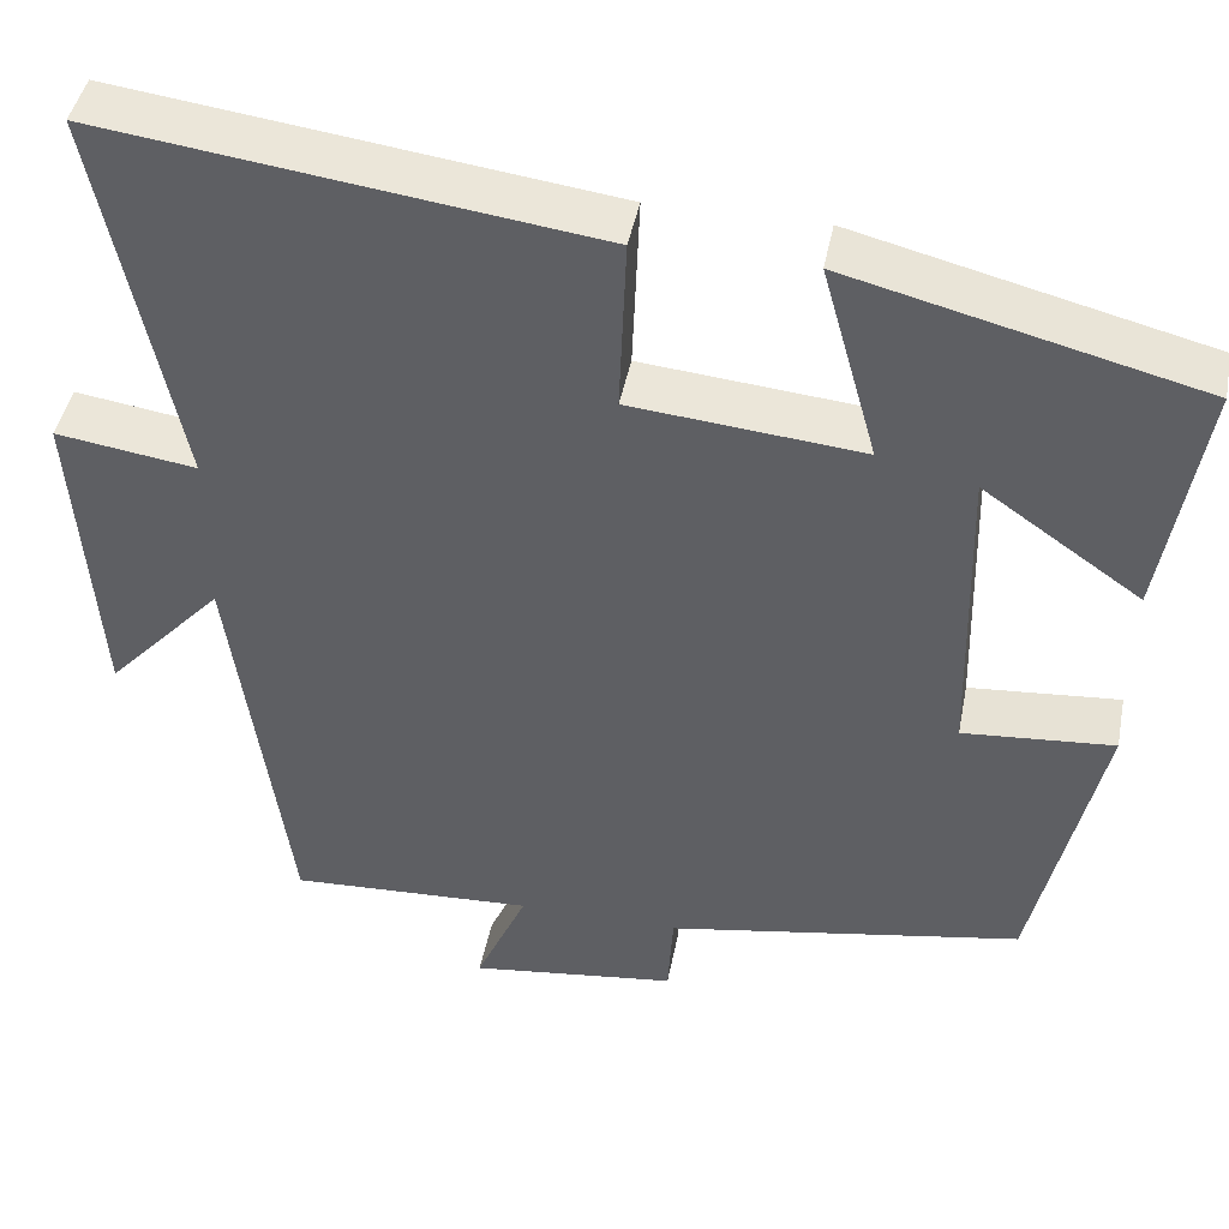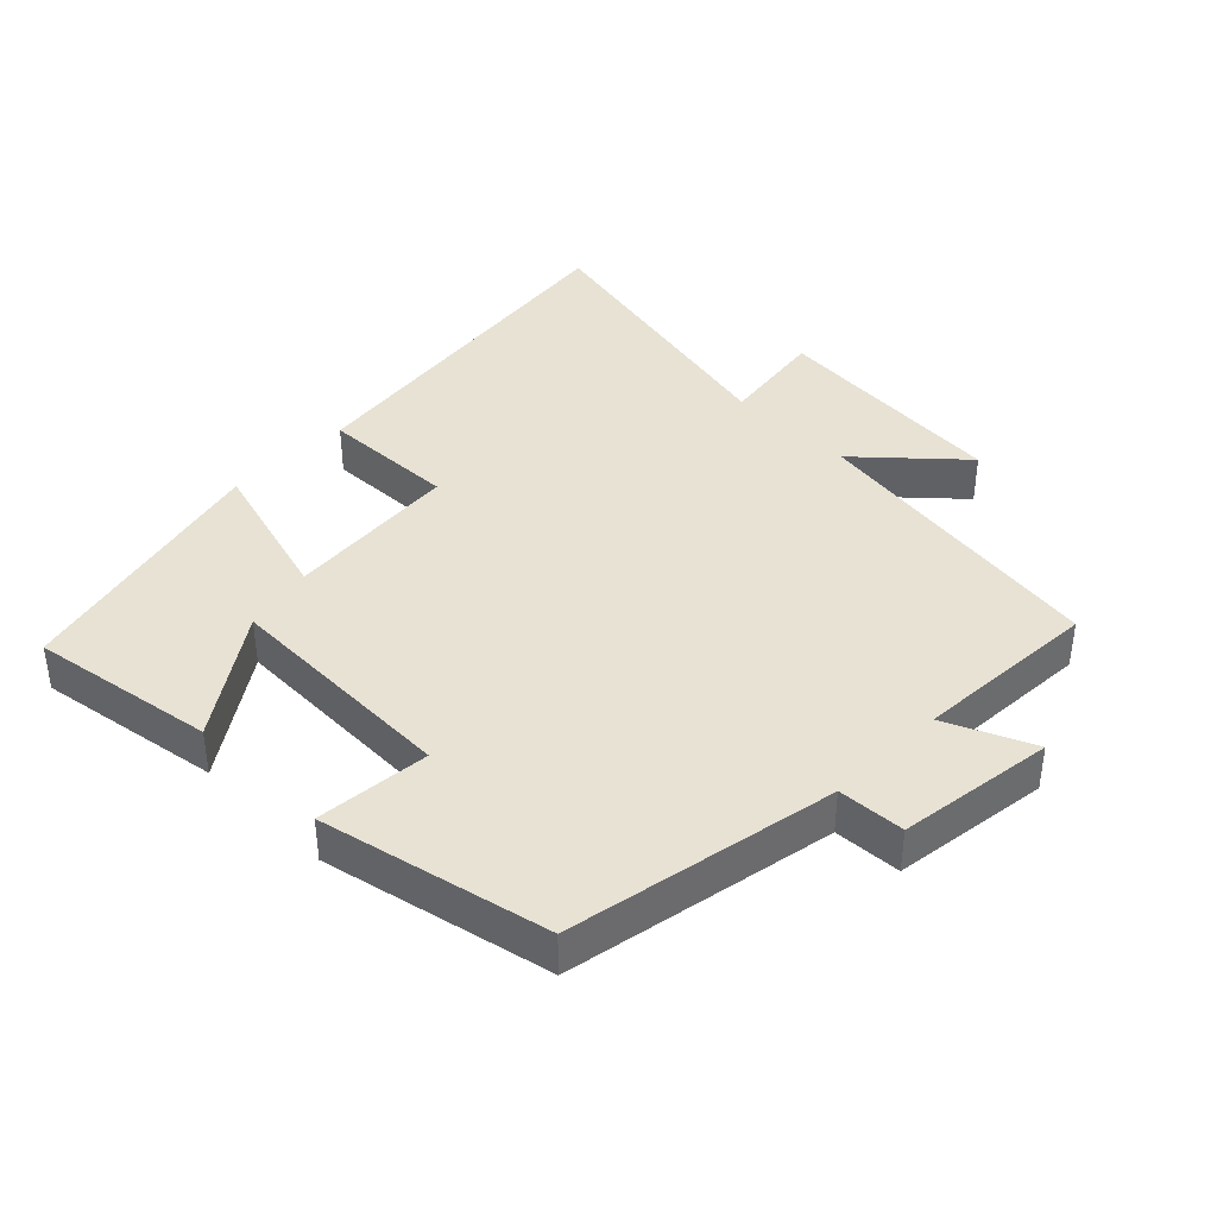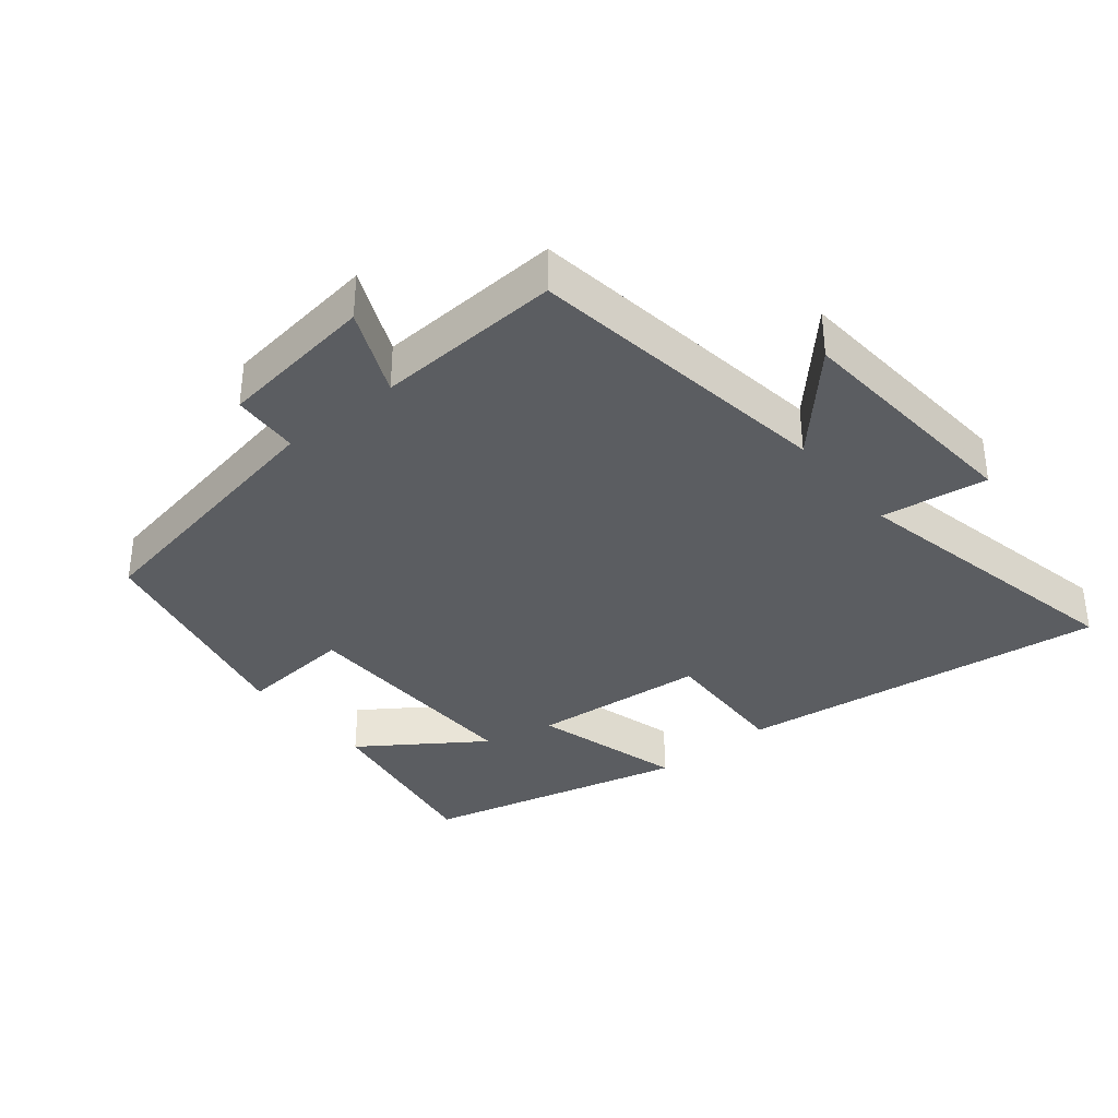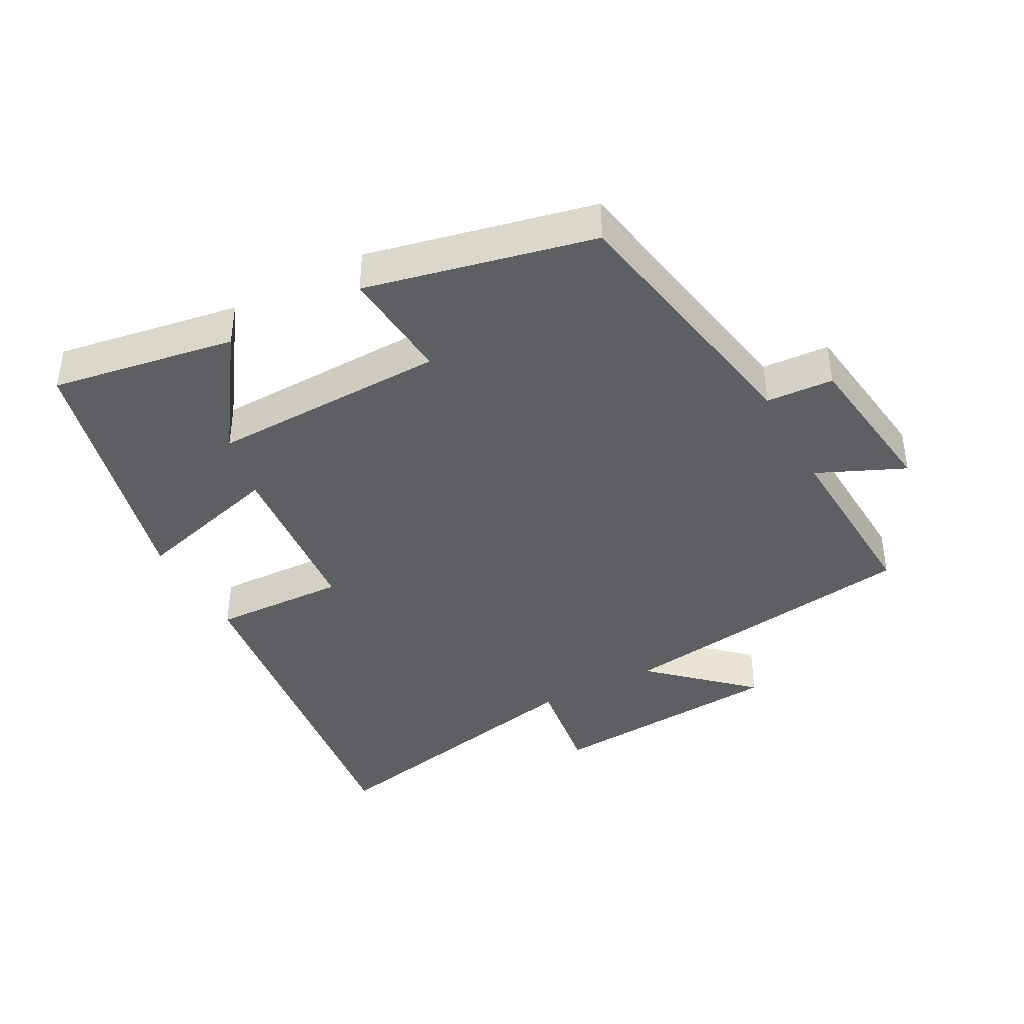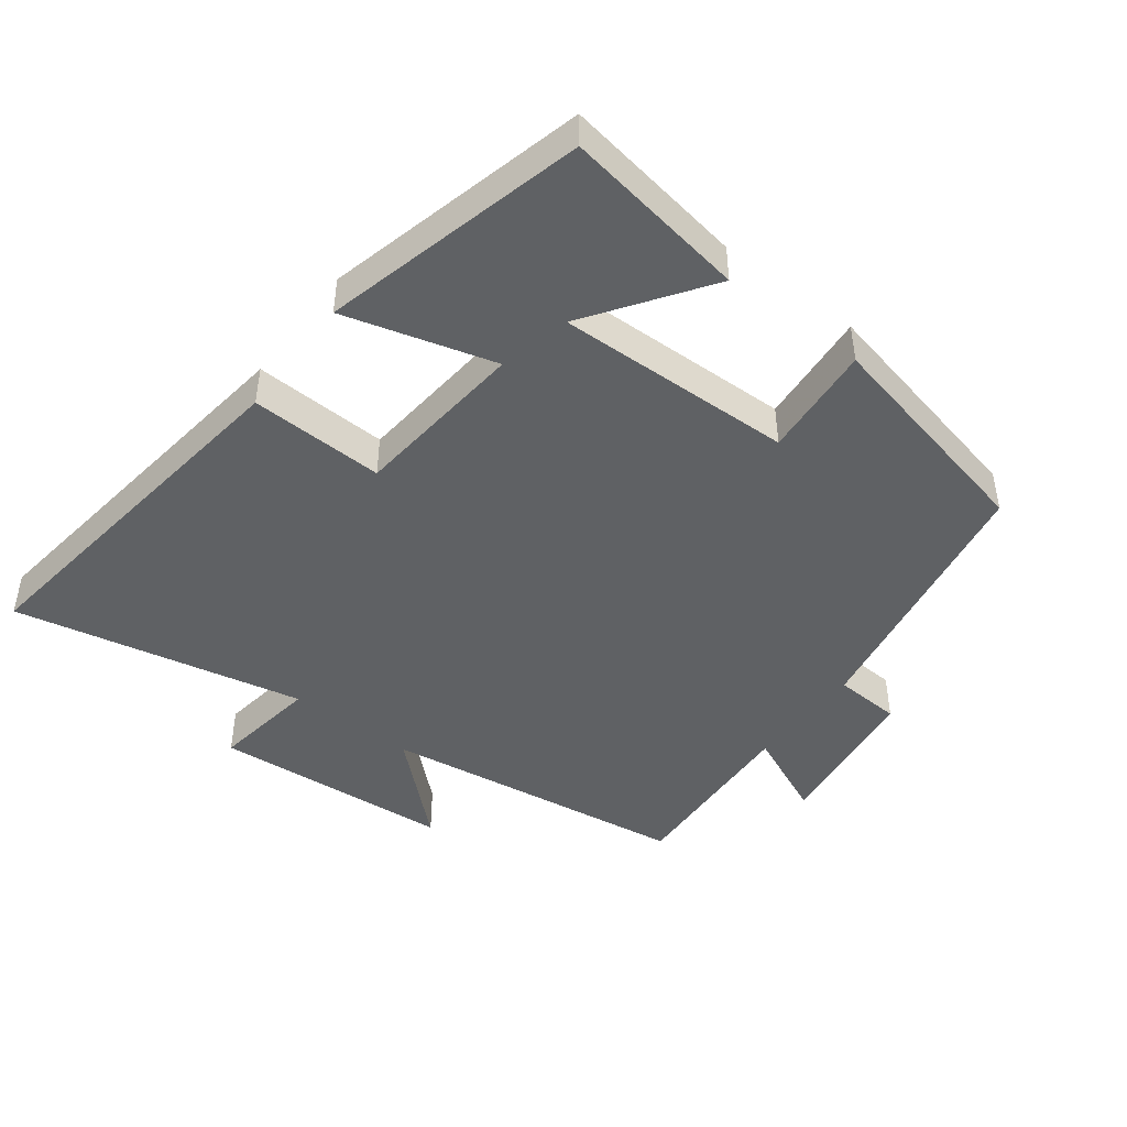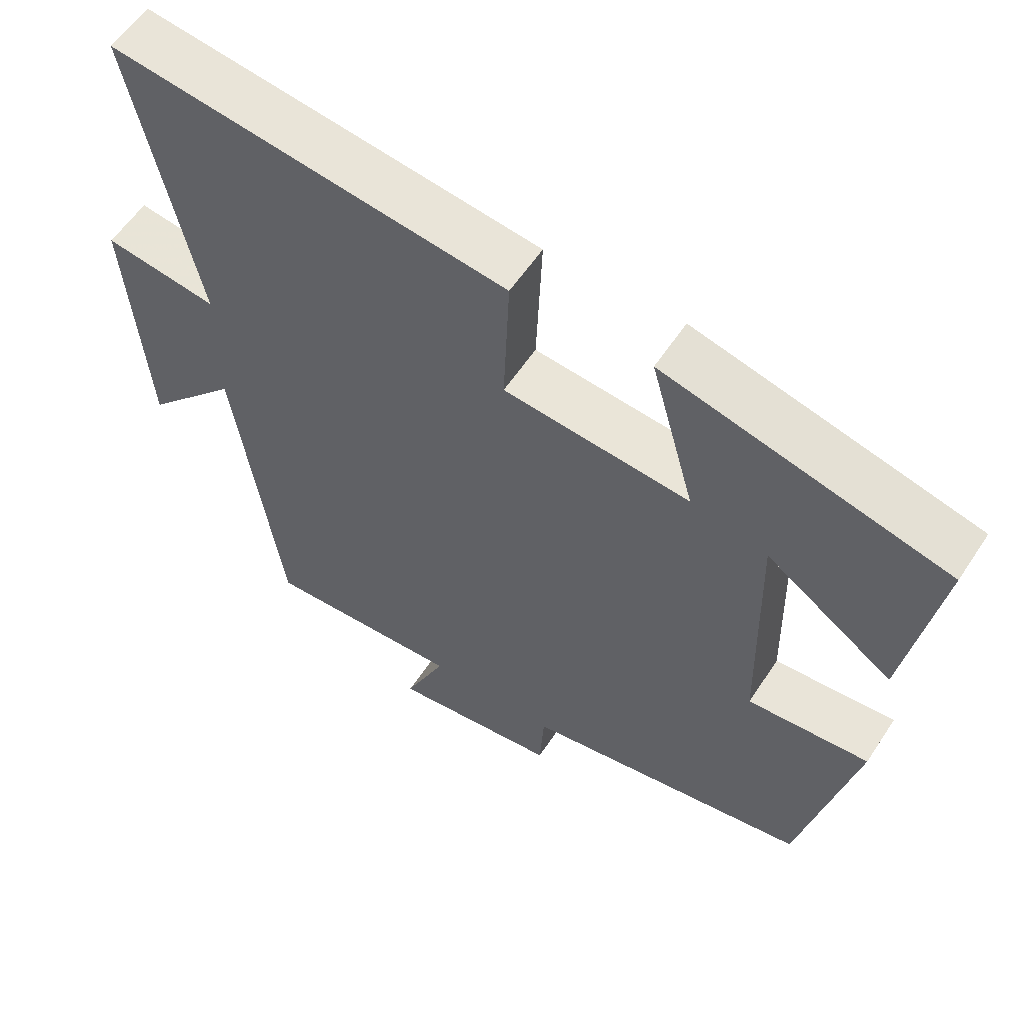
<metadata>
{"format":"obj","ext":"obj","renderer":"f3d","projection":"perspective","resolution":1024,"background":"white","views":[{"elev":44.1,"azim":11.0,"up":"+Z"},{"elev":39.7,"azim":135.0,"up":"+Y"},{"elev":-35.6,"azim":-140.6,"up":"+Y"},{"elev":-40.7,"azim":118.4,"up":"+Y"},{"elev":-45.6,"azim":52.9,"up":"+Y"},{"elev":57.9,"azim":33.1,"up":"+Z"}]}
</metadata>
<code>
v -0.589 0.07 0.571
v -0.037 0.07 0.5
v -0.045 0.07 0.3
v 0.215 0.07 0.276
v 0.153 0.07 0.5
v 0.546 0.07 0.402
v 0.5 0.07 0.127
v 0.322 0.07 0.251
v 0.33 0.07 -0.103
v 0.5 0.07 -0.089
v 0.424 0.07 -0.428
v 0.022 0.07 -0.5
v 0.016 0.07 -0.6
v -0.218 0.07 -0.63
v -0.16 0.07 -0.5
v -0.436 0.07 -0.514
v -0.5 0.07 -0.054
v -0.632 0.07 -0.197
v -0.658 0.07 0.161
v -0.5 0.07 0.138
v -0.589 0 0.571
v -0.037 0 0.5
v -0.045 0 0.3
v 0.215 0 0.276
v 0.153 0 0.5
v 0.546 0 0.402
v 0.5 0 0.127
v 0.322 0 0.251
v 0.33 0 -0.103
v 0.5 0 -0.089
v 0.424 0 -0.428
v 0.022 0 -0.5
v 0.016 0 -0.6
v -0.218 0 -0.63
v -0.16 0 -0.5
v -0.436 0 -0.514
v -0.5 0 -0.054
v -0.632 0 -0.197
v -0.658 0 0.161
v -0.5 0 0.138
f 17 18 19 20
f 15 16 17 20
f 15 20 1 2
f 12 13 14 15
f 9 10 11 12
f 8 9 12 15
f 5 6 7 8
f 4 5 8
f 3 4 8 15
f 2 3 15
f 40 39 38 37
f 40 37 36 35
f 22 21 40 35
f 35 34 33 32
f 32 31 30 29
f 35 32 29 28
f 28 27 26 25
f 28 25 24
f 35 28 24 23
f 35 23 22
f 1 21 22 2
f 2 22 23 3
f 3 23 24 4
f 4 24 25 5
f 5 25 26 6
f 6 26 27 7
f 7 27 28 8
f 8 28 29 9
f 9 29 30 10
f 10 30 31 11
f 11 31 32 12
f 12 32 33 13
f 13 33 34 14
f 14 34 35 15
f 15 35 36 16
f 16 36 37 17
f 17 37 38 18
f 18 38 39 19
f 19 39 40 20
f 20 40 21 1

</code>
